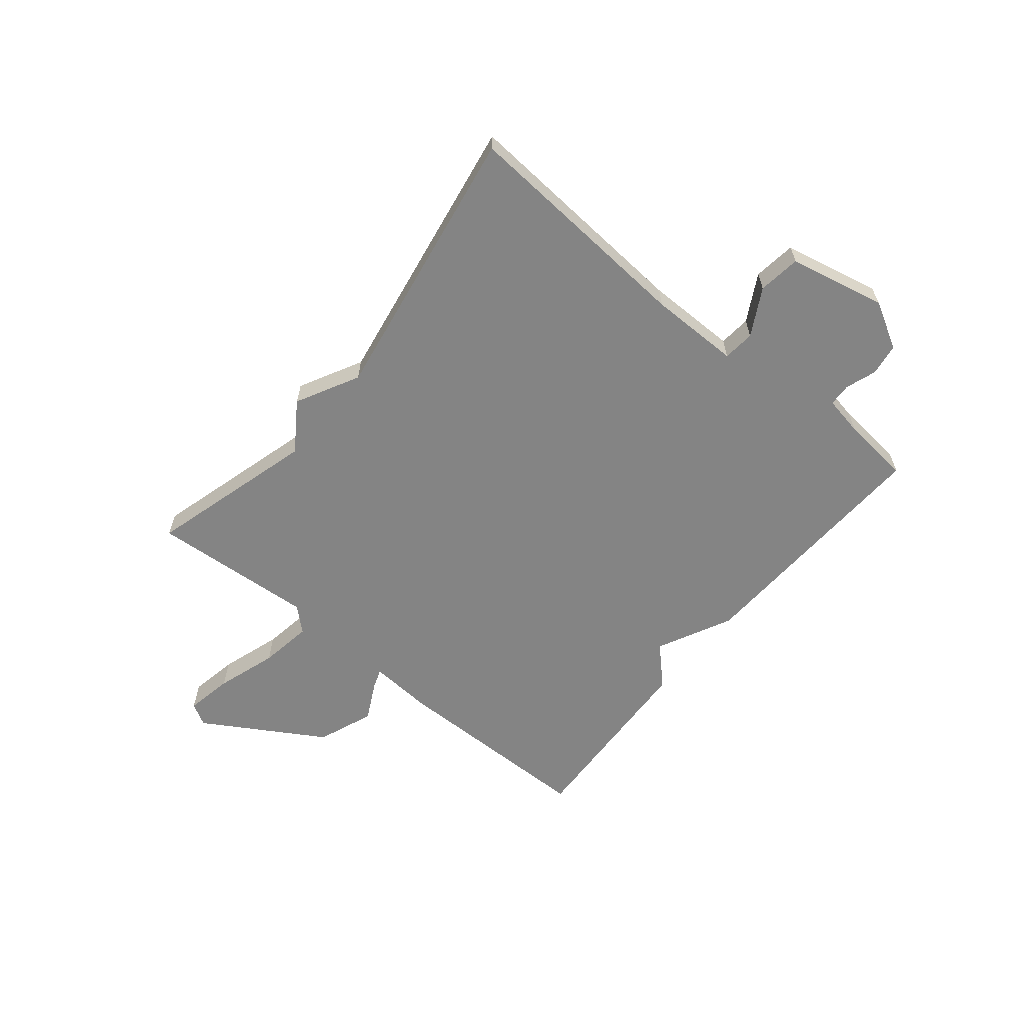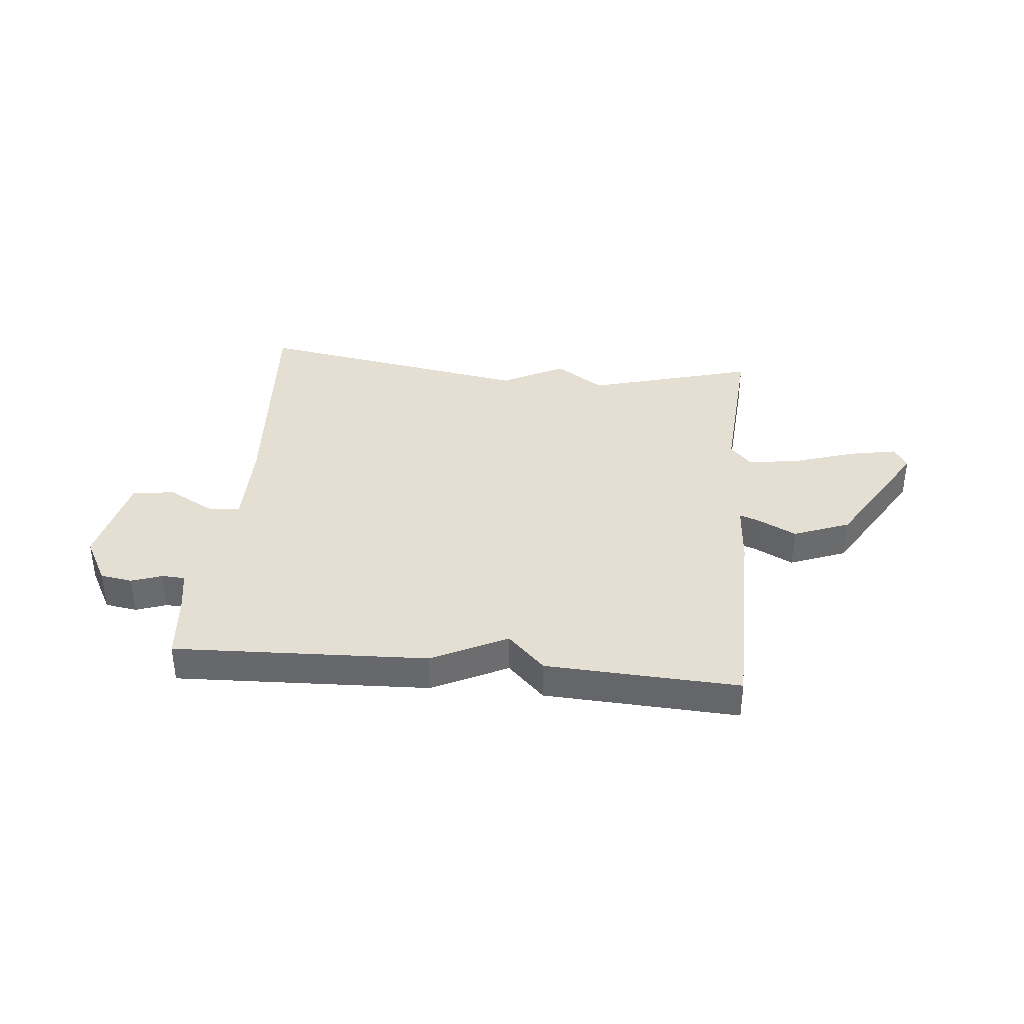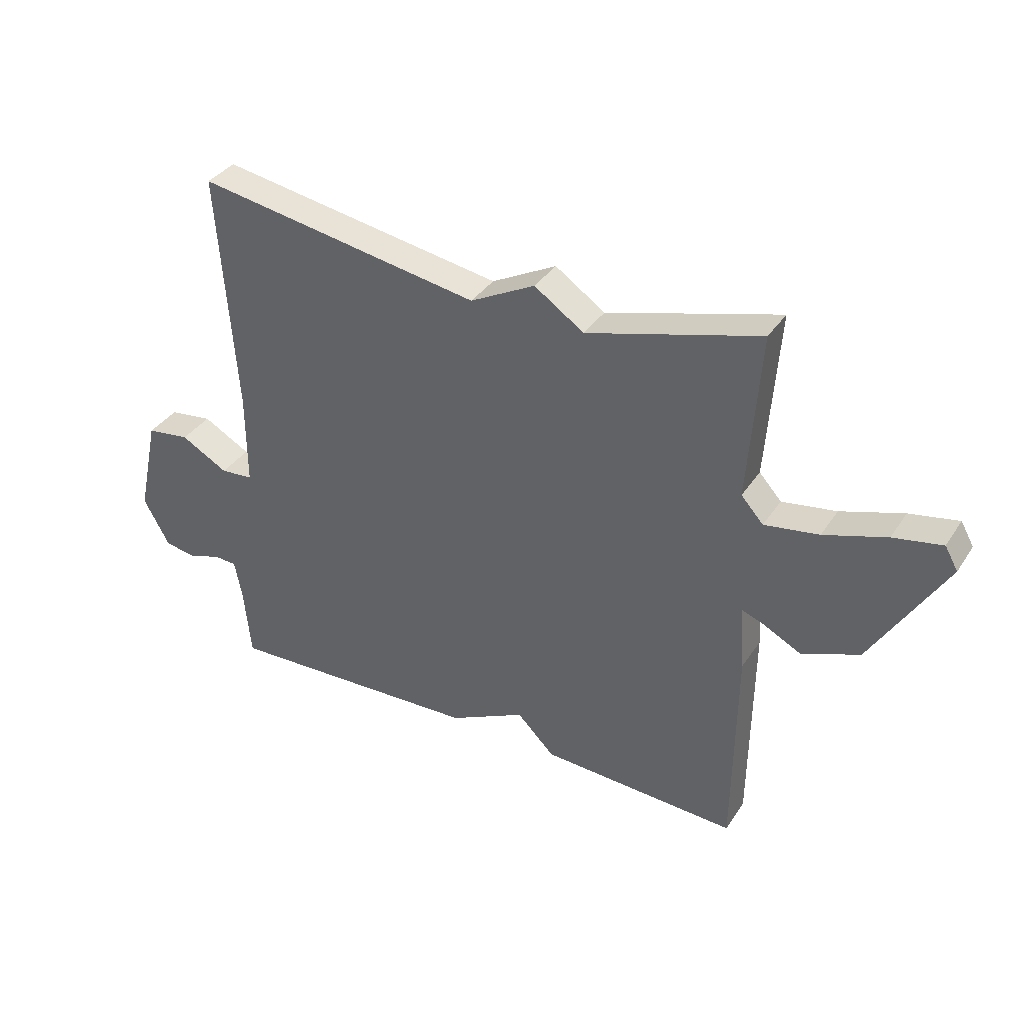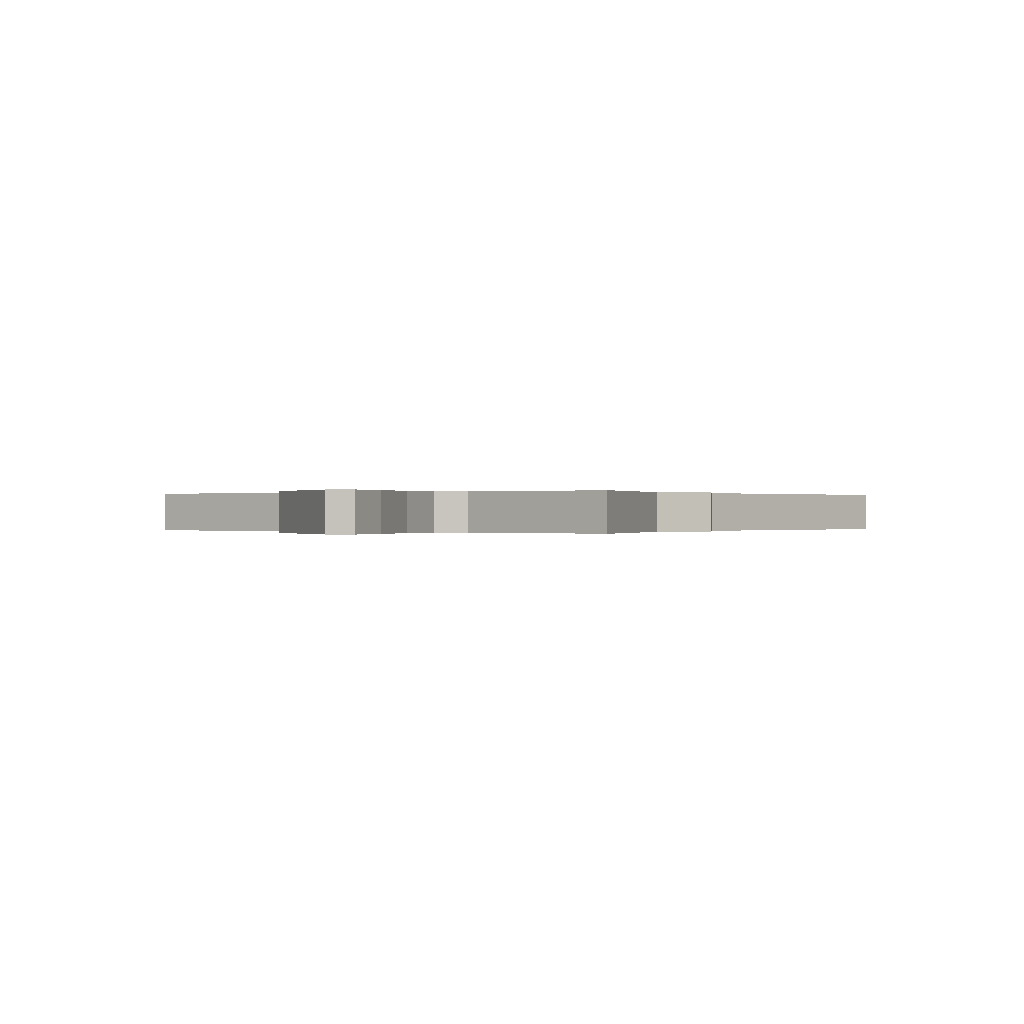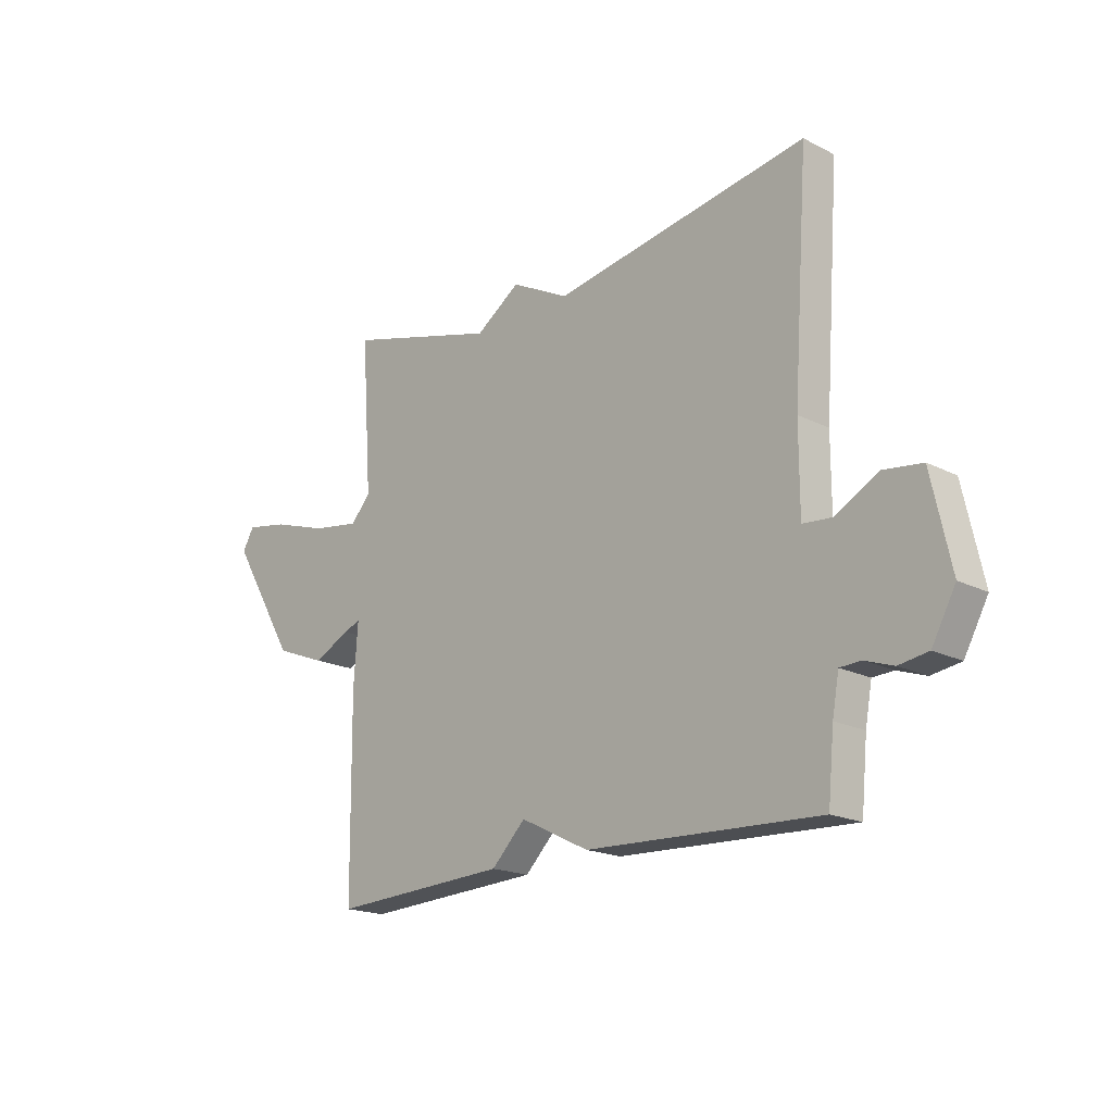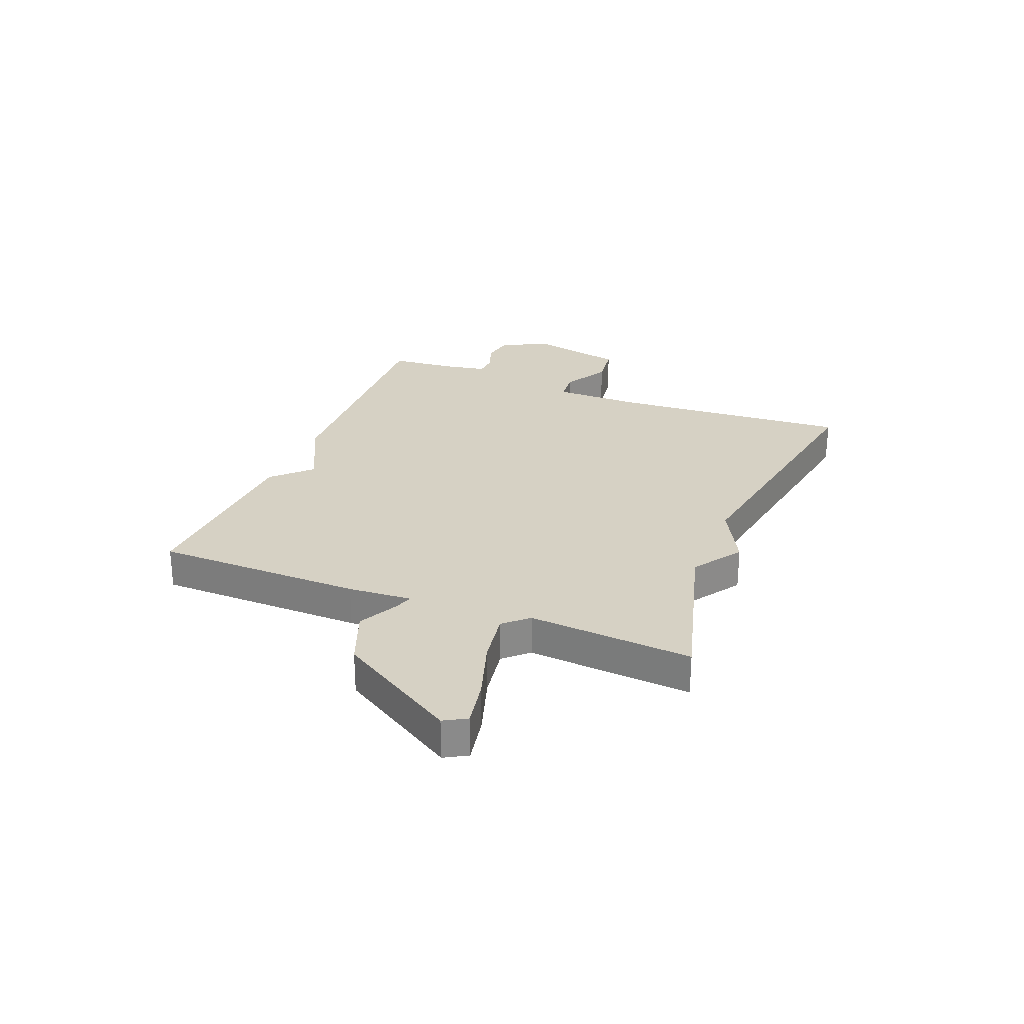
<metadata>
{"format":"obj","ext":"obj","renderer":"f3d","projection":"perspective","resolution":1024,"background":"white","views":[{"elev":-61.3,"azim":50.6,"up":"+Y"},{"elev":37.1,"azim":-174.5,"up":"+Y"},{"elev":36.2,"azim":-150.8,"up":"+Z"},{"elev":-0.0,"azim":-55.0,"up":"+Y"},{"elev":-18.6,"azim":46.0,"up":"+Z"},{"elev":26.9,"azim":-68.2,"up":"+Y"}]}
</metadata>
<code>
v 0.5 0.07 0.5
v 0.47 0.07 0.075
v 0.47 0.07 -0.087
v 0.527 0.07 -0.092
v 0.61 0.07 -0.046
v 0.686 0.07 -0.056
v 0.724 0.07 -0.229
v 0.678 0.07 -0.313
v 0.621 0.07 -0.322
v 0.566 0.07 -0.303
v 0.525 0.07 -0.305
v 0.512 0.07 -0.376
v 0.5 0.07 -0.5
v 0.046 0.07 -0.482
v -0.088 0.07 -0.416
v -0.154 0.07 -0.482
v -0.5 0.07 -0.5
v -0.504 0.07 -0.129
v -0.496 0.07 -0.015
v -0.53 0.07 -0.027
v -0.6 0.07 -0.063
v -0.701 0.07 -0.024
v -0.83 0.07 0.19
v -0.807 0.07 0.23
v -0.722 0.07 0.214
v -0.613 0.07 0.179
v -0.518 0.07 0.164
v -0.479 0.07 0.207
v -0.5 0.07 0.5
v -0.199 0.07 0.416
v -0.112 0.07 0.475
v 0.001 0.07 0.416
v 0.5 0 0.5
v 0.47 0 0.075
v 0.47 0 -0.087
v 0.527 0 -0.092
v 0.61 0 -0.046
v 0.686 0 -0.056
v 0.724 0 -0.229
v 0.678 0 -0.313
v 0.621 0 -0.322
v 0.566 0 -0.303
v 0.525 0 -0.305
v 0.512 0 -0.376
v 0.5 0 -0.5
v 0.046 0 -0.482
v -0.088 0 -0.416
v -0.154 0 -0.482
v -0.5 0 -0.5
v -0.504 0 -0.129
v -0.496 0 -0.015
v -0.53 0 -0.027
v -0.6 0 -0.063
v -0.701 0 -0.024
v -0.83 0 0.19
v -0.807 0 0.23
v -0.722 0 0.214
v -0.613 0 0.179
v -0.518 0 0.164
v -0.479 0 0.207
v -0.5 0 0.5
v -0.199 0 0.416
v -0.112 0 0.475
v 0.001 0 0.416
f 30 31 32
f 28 29 30
f 27 28 30 32
f 24 25 26
f 23 24 26
f 22 23 26
f 21 22 26
f 20 21 26
f 19 20 26 27
f 17 18 19
f 16 17 19
f 15 16 19
f 19 27 32
f 15 19 32
f 14 15 32
f 13 14 32
f 12 13 32
f 8 9 10
f 7 8 10
f 6 7 10
f 5 6 10
f 4 5 10
f 3 4 10 11
f 32 1 2
f 32 2 3
f 3 11 12 32
f 64 63 62
f 62 61 60
f 64 62 60 59
f 58 57 56
f 58 56 55
f 58 55 54
f 58 54 53
f 58 53 52
f 59 58 52 51
f 51 50 49
f 51 49 48
f 51 48 47
f 64 59 51
f 64 51 47
f 64 47 46
f 64 46 45
f 64 45 44
f 42 41 40
f 42 40 39
f 42 39 38
f 42 38 37
f 42 37 36
f 43 42 36 35
f 34 33 64
f 35 34 64
f 64 44 43 35
f 1 33 34 2
f 2 34 35 3
f 3 35 36 4
f 4 36 37 5
f 5 37 38 6
f 6 38 39 7
f 7 39 40 8
f 8 40 41 9
f 9 41 42 10
f 10 42 43 11
f 11 43 44 12
f 12 44 45 13
f 13 45 46 14
f 14 46 47 15
f 15 47 48 16
f 16 48 49 17
f 17 49 50 18
f 18 50 51 19
f 19 51 52 20
f 20 52 53 21
f 21 53 54 22
f 22 54 55 23
f 23 55 56 24
f 24 56 57 25
f 25 57 58 26
f 26 58 59 27
f 27 59 60 28
f 28 60 61 29
f 29 61 62 30
f 30 62 63 31
f 31 63 64 32
f 32 64 33 1

</code>
